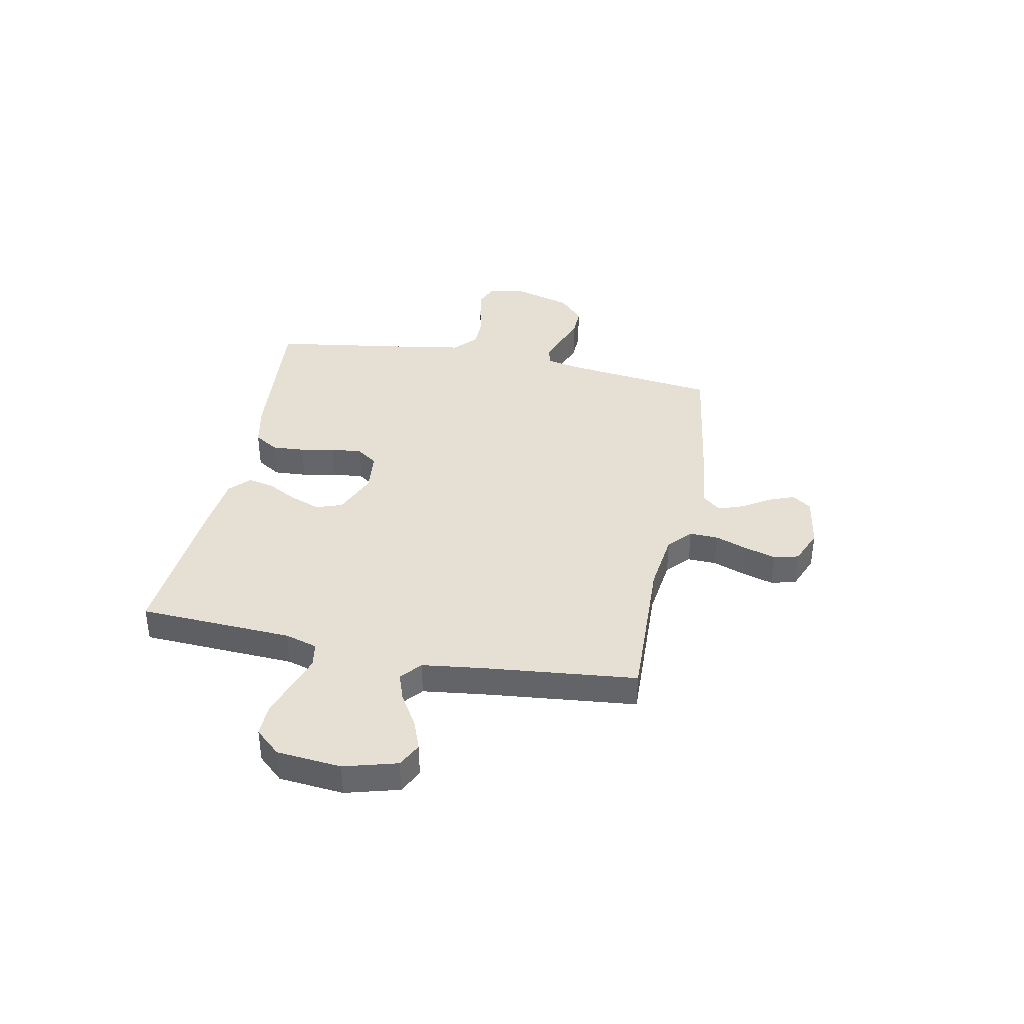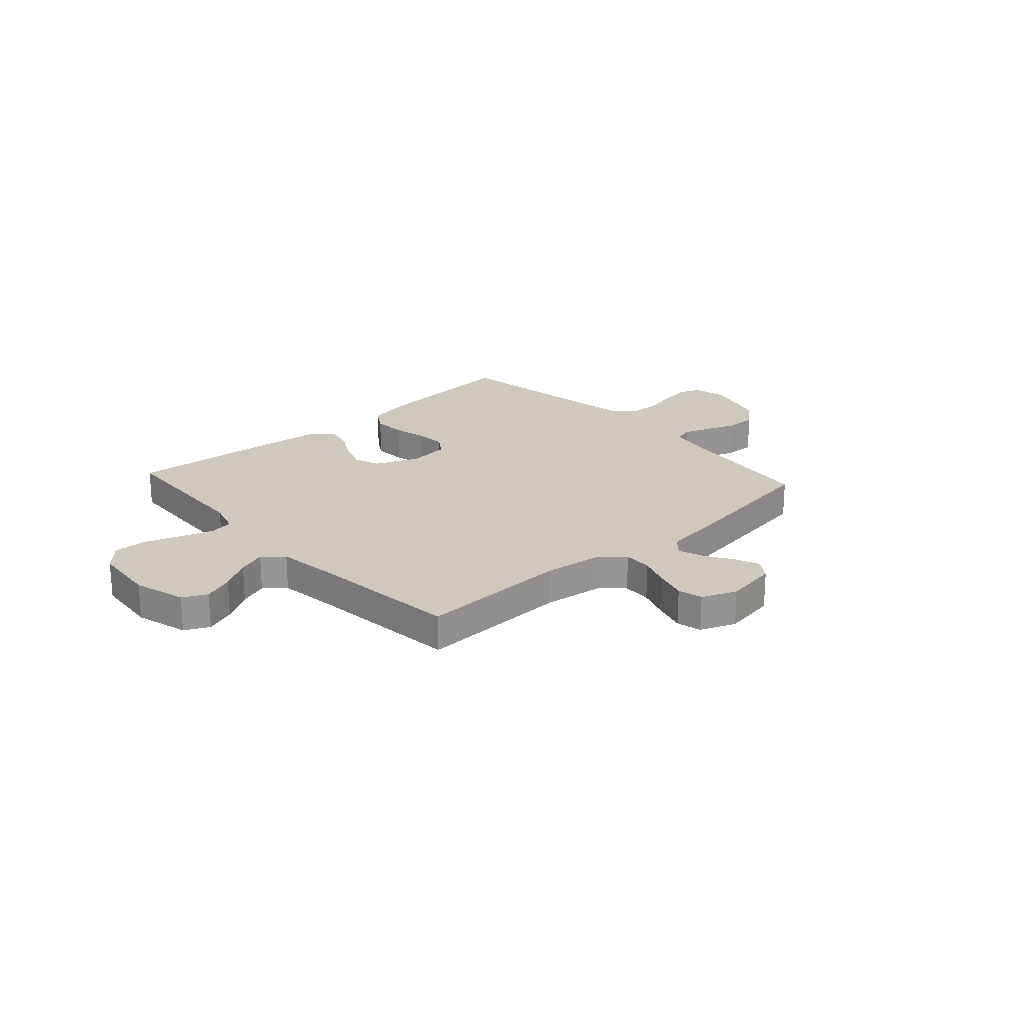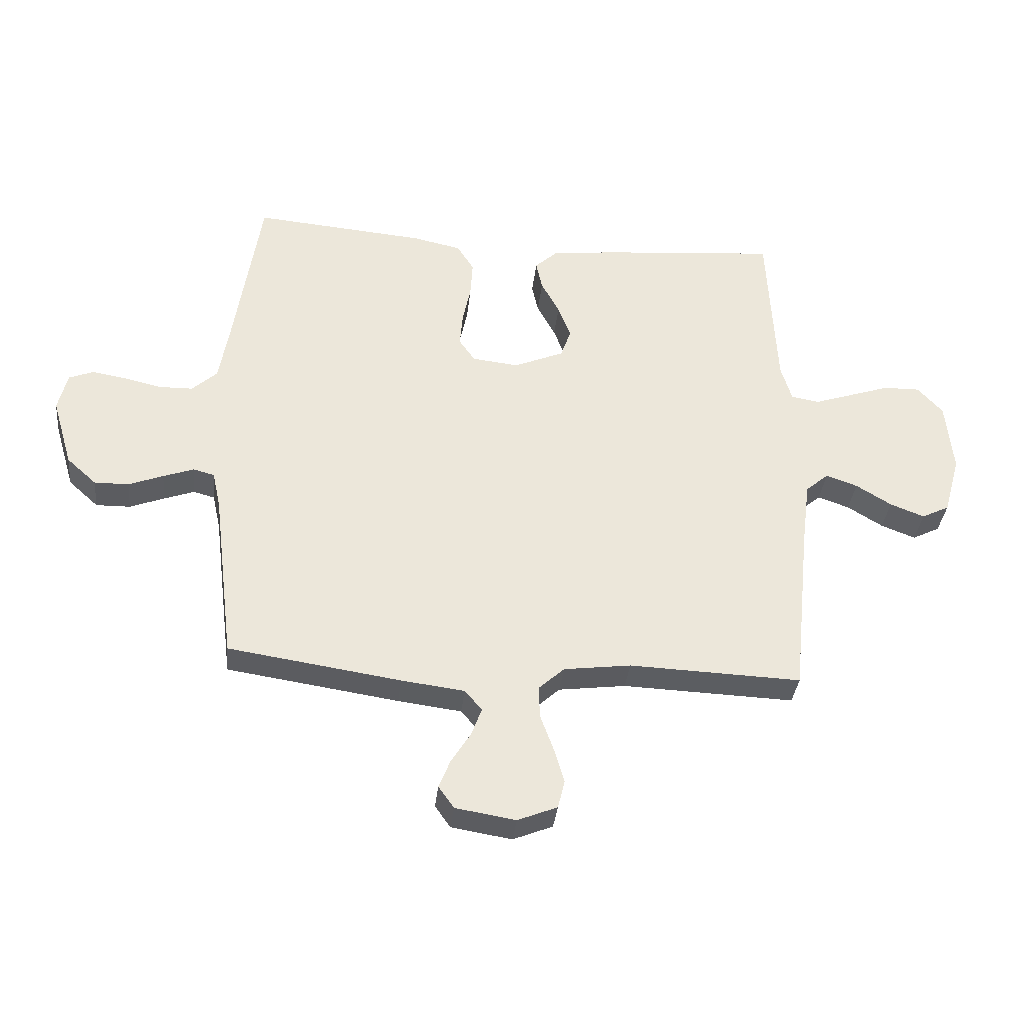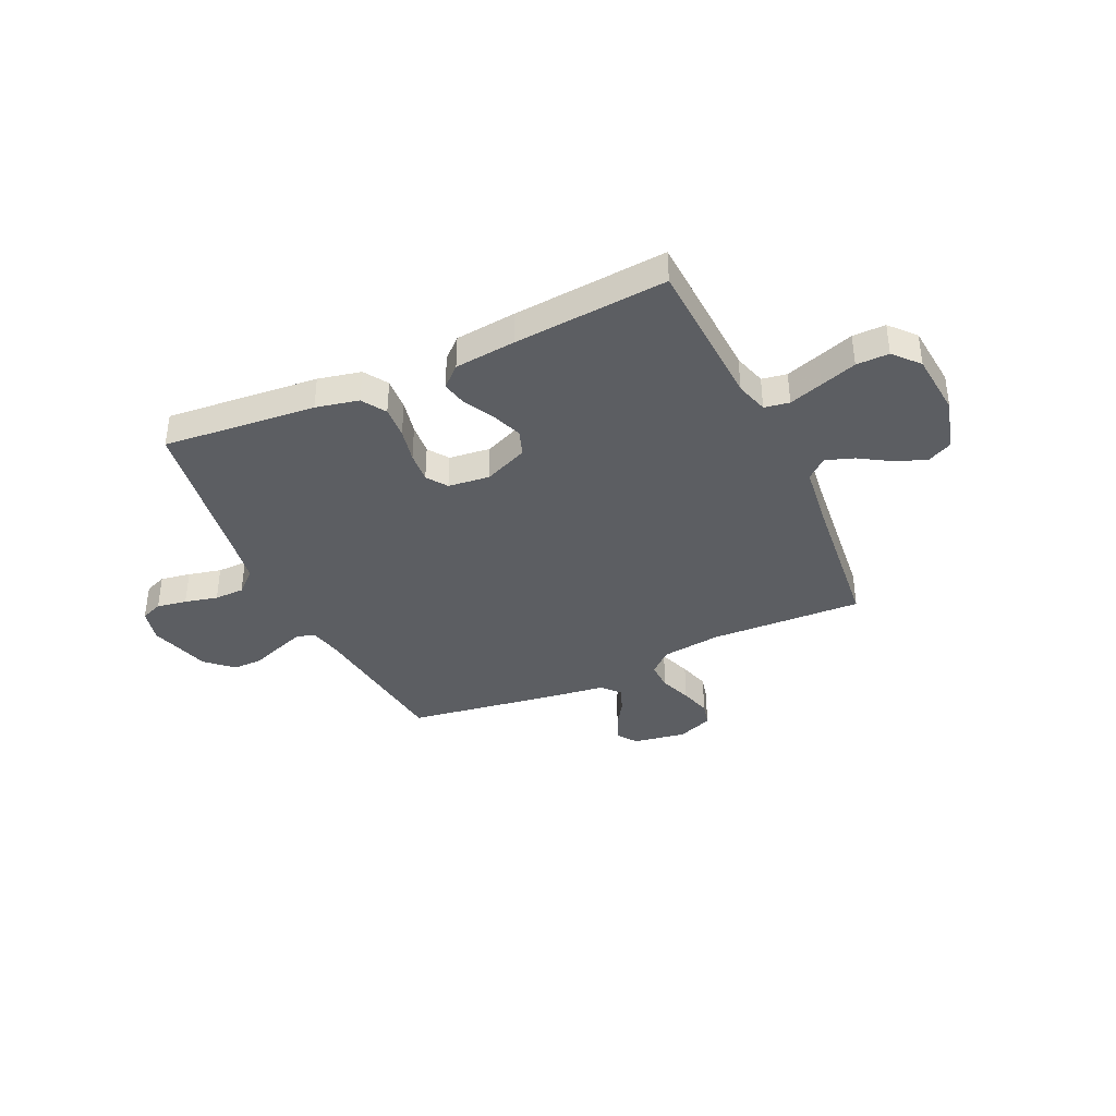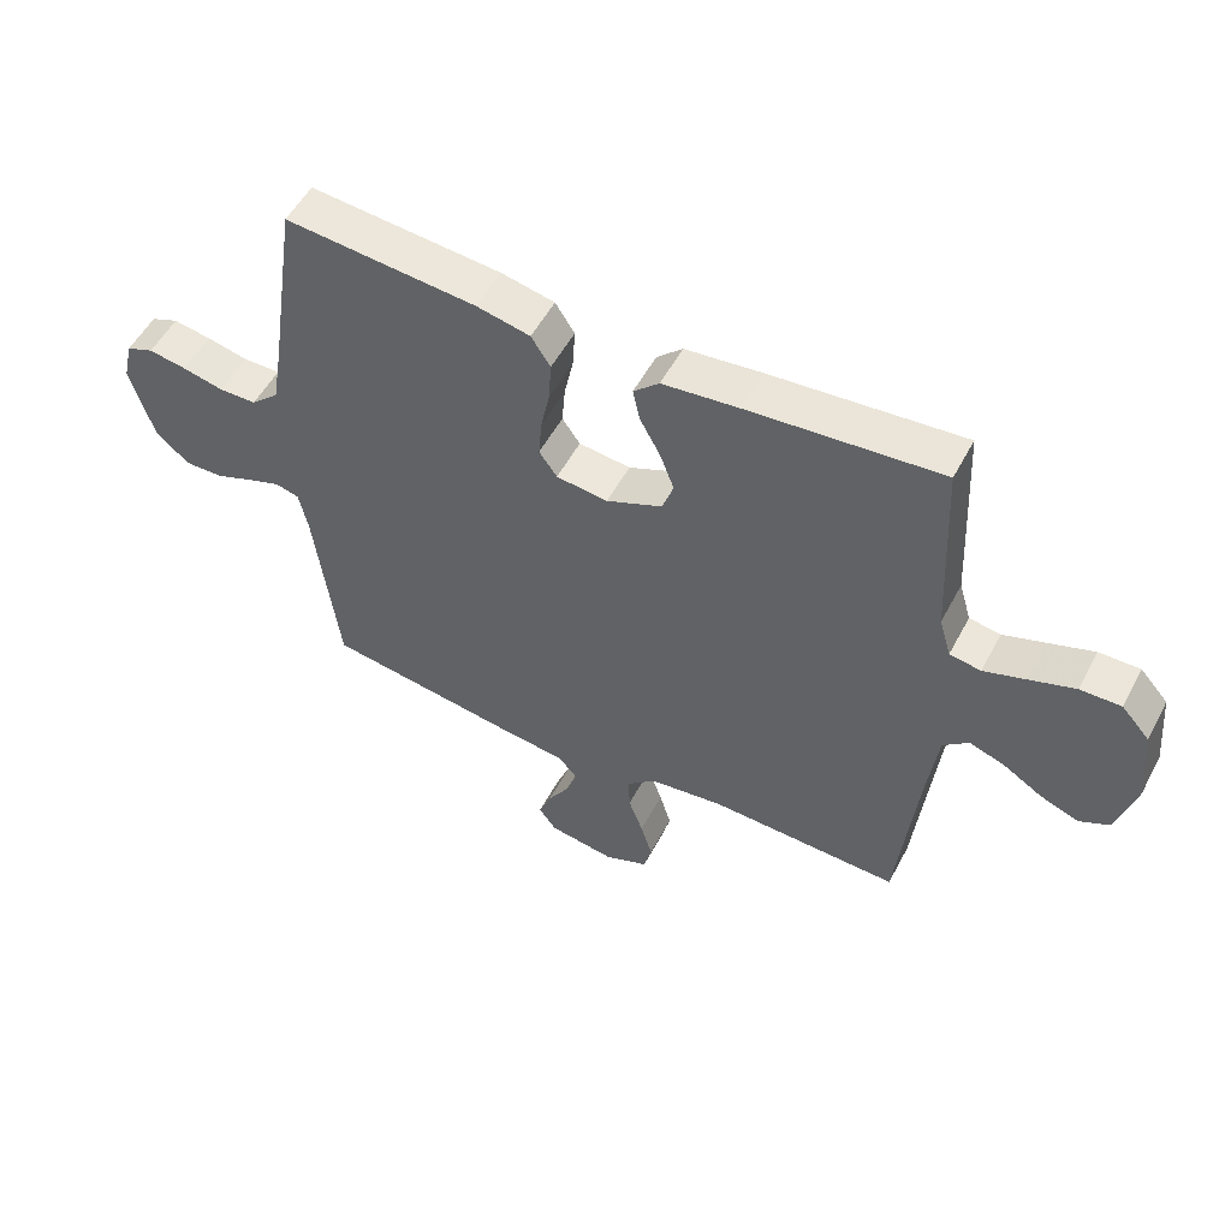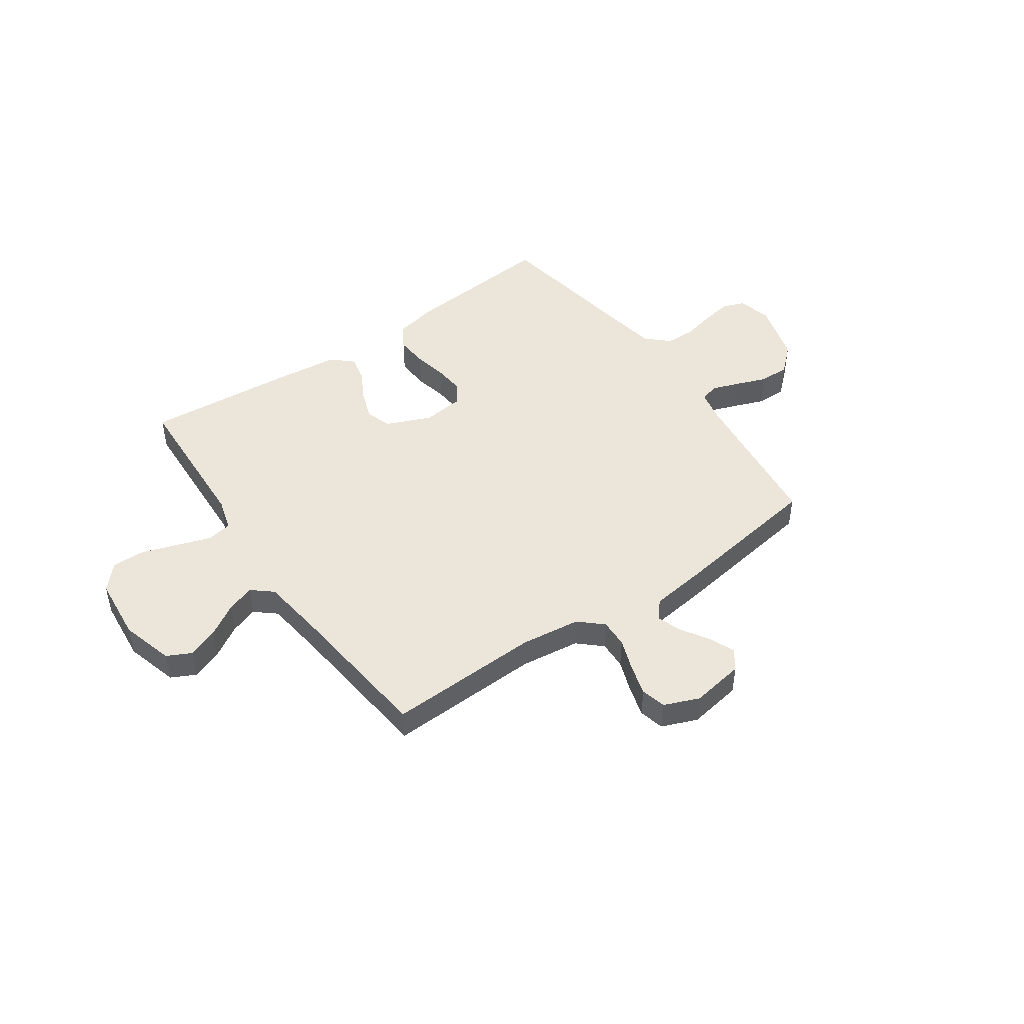
<metadata>
{"format":"obj","ext":"obj","renderer":"f3d","projection":"perspective","resolution":1024,"background":"white","views":[{"elev":38.2,"azim":101.3,"up":"+Y"},{"elev":22.5,"azim":137.8,"up":"+Y"},{"elev":-35.3,"azim":-6.1,"up":"+Z"},{"elev":-37.9,"azim":24.7,"up":"+Y"},{"elev":53.4,"azim":27.5,"up":"+Z"},{"elev":46.8,"azim":145.0,"up":"+Y"}]}
</metadata>
<code>
v 0.5 0.07 -0.5
v 0.2 0.07 -0.489
v 0.083 0.07 -0.504
v 0.038 0.07 -0.545
v 0.04 0.07 -0.601
v 0.063 0.07 -0.664
v 0.081 0.07 -0.725
v 0.069 0.07 -0.774
v 0 0.07 -0.802
v -0.105 0.07 -0.785
v -0.132 0.07 -0.747
v -0.112 0.07 -0.697
v -0.078 0.07 -0.643
v -0.06 0.07 -0.594
v -0.09 0.07 -0.559
v -0.2 0.07 -0.545
v -0.5 0.07 -0.5
v -0.537 0.07 -0.2
v -0.551 0.07 -0.135
v -0.588 0.07 -0.125
v -0.641 0.07 -0.144
v -0.701 0.07 -0.167
v -0.761 0.07 -0.168
v -0.813 0.07 -0.121
v -0.849 0.07 0
v -0.833 0.07 0.067
v -0.79 0.07 0.084
v -0.731 0.07 0.074
v -0.666 0.07 0.059
v -0.607 0.07 0.06
v -0.563 0.07 0.1
v -0.546 0.07 0.2
v -0.5 0.07 0.5
v -0.2 0.07 0.474
v -0.116 0.07 0.456
v -0.086 0.07 0.409
v -0.09 0.07 0.345
v -0.104 0.07 0.278
v -0.109 0.07 0.217
v -0.081 0.07 0.177
v 0 0.07 0.168
v 0.087 0.07 0.205
v 0.105 0.07 0.256
v 0.083 0.07 0.315
v 0.051 0.07 0.374
v 0.04 0.07 0.425
v 0.08 0.07 0.462
v 0.2 0.07 0.475
v 0.5 0.07 0.5
v 0.515 0.07 0.2
v 0.534 0.07 0.136
v 0.583 0.07 0.128
v 0.649 0.07 0.15
v 0.72 0.07 0.174
v 0.784 0.07 0.175
v 0.828 0.07 0.126
v 0.84 0.07 0
v 0.811 0.07 -0.104
v 0.763 0.07 -0.128
v 0.703 0.07 -0.105
v 0.641 0.07 -0.067
v 0.586 0.07 -0.048
v 0.546 0.07 -0.082
v 0.531 0.07 -0.2
v 0.5 0 -0.5
v 0.2 0 -0.489
v 0.083 0 -0.504
v 0.038 0 -0.545
v 0.04 0 -0.601
v 0.063 0 -0.664
v 0.081 0 -0.725
v 0.069 0 -0.774
v 0 0 -0.802
v -0.105 0 -0.785
v -0.132 0 -0.747
v -0.112 0 -0.697
v -0.078 0 -0.643
v -0.06 0 -0.594
v -0.09 0 -0.559
v -0.2 0 -0.545
v -0.5 0 -0.5
v -0.537 0 -0.2
v -0.551 0 -0.135
v -0.588 0 -0.125
v -0.641 0 -0.144
v -0.701 0 -0.167
v -0.761 0 -0.168
v -0.813 0 -0.121
v -0.849 0 0
v -0.833 0 0.067
v -0.79 0 0.084
v -0.731 0 0.074
v -0.666 0 0.059
v -0.607 0 0.06
v -0.563 0 0.1
v -0.546 0 0.2
v -0.5 0 0.5
v -0.2 0 0.474
v -0.116 0 0.456
v -0.086 0 0.409
v -0.09 0 0.345
v -0.104 0 0.278
v -0.109 0 0.217
v -0.081 0 0.177
v 0 0 0.168
v 0.087 0 0.205
v 0.105 0 0.256
v 0.083 0 0.315
v 0.051 0 0.374
v 0.04 0 0.425
v 0.08 0 0.462
v 0.2 0 0.475
v 0.5 0 0.5
v 0.515 0 0.2
v 0.534 0 0.136
v 0.583 0 0.128
v 0.649 0 0.15
v 0.72 0 0.174
v 0.784 0 0.175
v 0.828 0 0.126
v 0.84 0 0
v 0.811 0 -0.104
v 0.763 0 -0.128
v 0.703 0 -0.105
v 0.641 0 -0.067
v 0.586 0 -0.048
v 0.546 0 -0.082
v 0.531 0 -0.2
f 58 59 60 61
f 58 61 62
f 57 58 62
f 56 57 62
f 53 54 55 56
f 52 53 56 62
f 51 52 62 63
f 47 48 49 50
f 44 45 46 47
f 43 44 47 50
f 42 43 50 51
f 35 36 37 38
f 35 38 39
f 32 33 34 35
f 31 32 35 39
f 30 31 39 40
f 26 27 28 29
f 24 25 26 29
f 24 29 30
f 21 22 23 24
f 20 21 24 30
f 19 20 30 40
f 15 16 17 18
f 15 18 19 40
f 10 11 12 13
f 10 13 14
f 9 10 14
f 8 9 14
f 5 6 7 8
f 5 8 14
f 4 5 14 15
f 64 1 2
f 64 2 3
f 63 64 3
f 41 42 51 63
f 15 40 41 63
f 3 4 15 63
f 125 124 123 122
f 126 125 122
f 126 122 121
f 126 121 120
f 120 119 118 117
f 126 120 117 116
f 127 126 116 115
f 114 113 112 111
f 111 110 109 108
f 114 111 108 107
f 115 114 107 106
f 102 101 100 99
f 103 102 99
f 99 98 97 96
f 103 99 96 95
f 104 103 95 94
f 93 92 91 90
f 93 90 89 88
f 94 93 88
f 88 87 86 85
f 94 88 85 84
f 104 94 84 83
f 82 81 80 79
f 104 83 82 79
f 77 76 75 74
f 78 77 74
f 78 74 73
f 78 73 72
f 72 71 70 69
f 78 72 69
f 79 78 69 68
f 66 65 128
f 67 66 128
f 67 128 127
f 127 115 106 105
f 127 105 104 79
f 127 79 68 67
f 1 65 66 2
f 2 66 67 3
f 3 67 68 4
f 4 68 69 5
f 5 69 70 6
f 6 70 71 7
f 7 71 72 8
f 8 72 73 9
f 9 73 74 10
f 10 74 75 11
f 11 75 76 12
f 12 76 77 13
f 13 77 78 14
f 14 78 79 15
f 15 79 80 16
f 16 80 81 17
f 17 81 82 18
f 18 82 83 19
f 19 83 84 20
f 20 84 85 21
f 21 85 86 22
f 22 86 87 23
f 23 87 88 24
f 24 88 89 25
f 25 89 90 26
f 26 90 91 27
f 27 91 92 28
f 28 92 93 29
f 29 93 94 30
f 30 94 95 31
f 31 95 96 32
f 32 96 97 33
f 33 97 98 34
f 34 98 99 35
f 35 99 100 36
f 36 100 101 37
f 37 101 102 38
f 38 102 103 39
f 39 103 104 40
f 40 104 105 41
f 41 105 106 42
f 42 106 107 43
f 43 107 108 44
f 44 108 109 45
f 45 109 110 46
f 46 110 111 47
f 47 111 112 48
f 48 112 113 49
f 49 113 114 50
f 50 114 115 51
f 51 115 116 52
f 52 116 117 53
f 53 117 118 54
f 54 118 119 55
f 55 119 120 56
f 56 120 121 57
f 57 121 122 58
f 58 122 123 59
f 59 123 124 60
f 60 124 125 61
f 61 125 126 62
f 62 126 127 63
f 63 127 128 64
f 64 128 65 1

</code>
